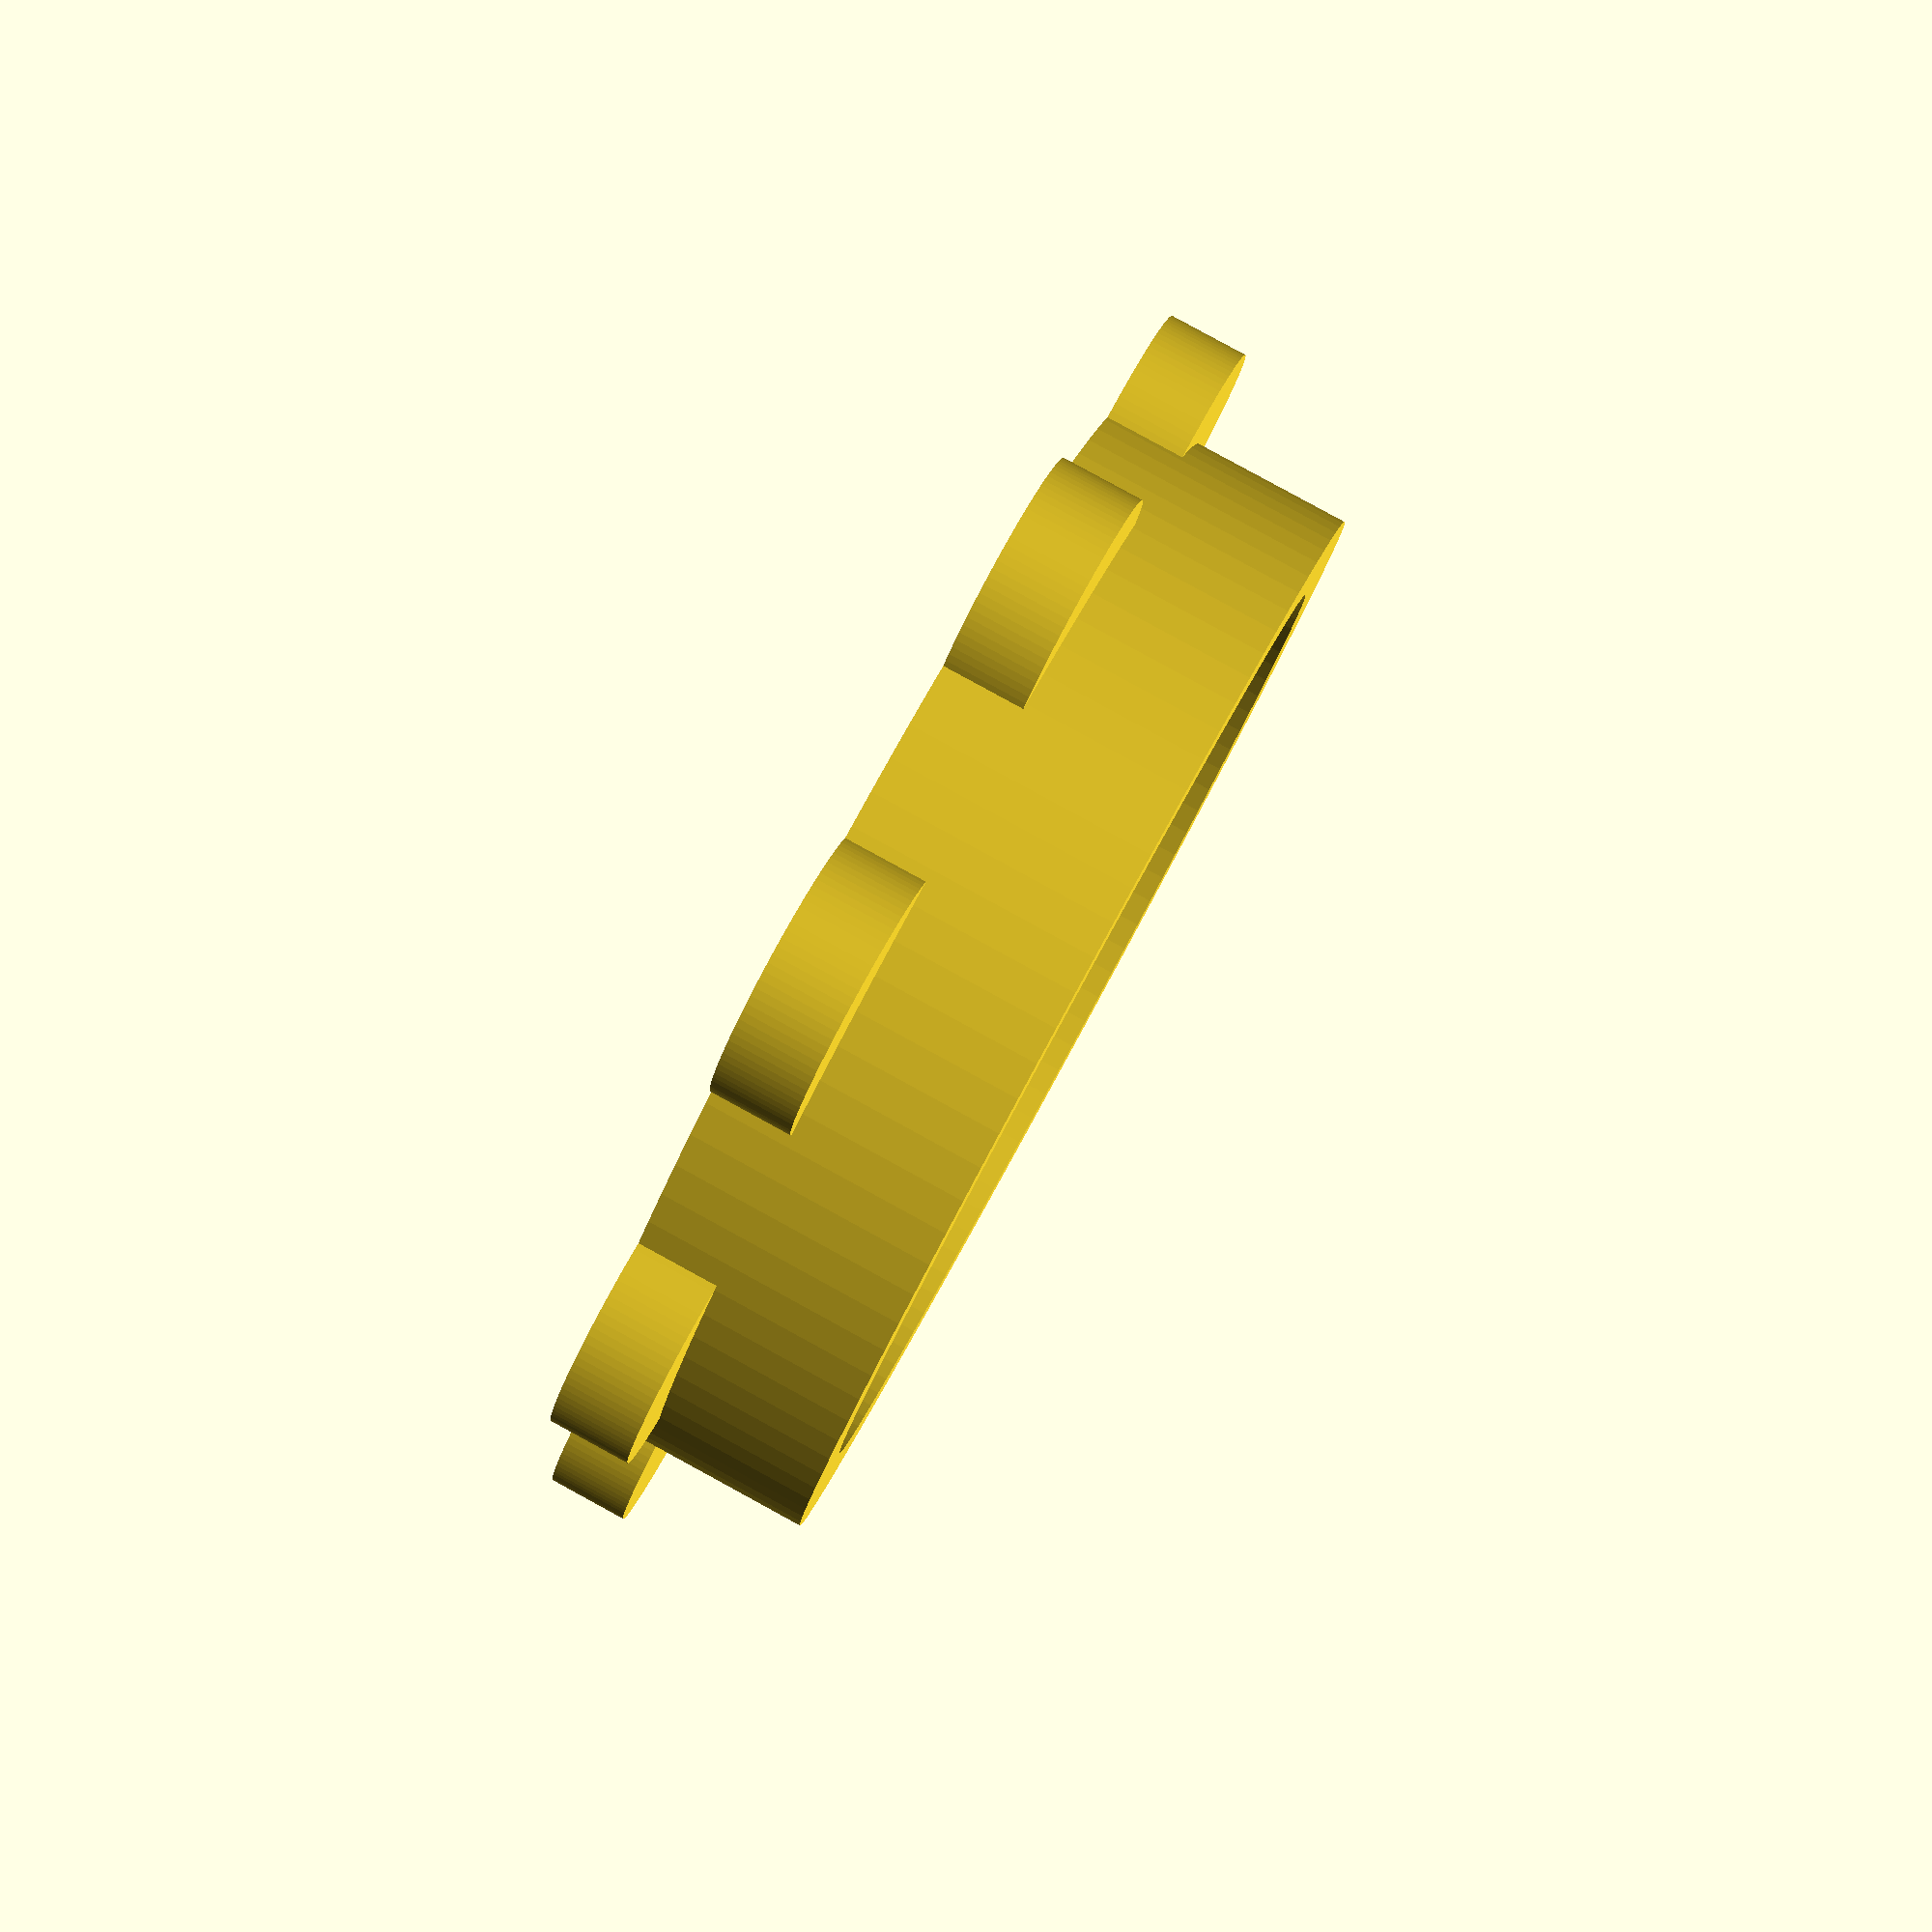
<openscad>
$fn = 100;
d_int = 59.5;
e = 5;

cran_nb =8;
cran_r = 8;

h = 15;

difference(){
    union(){
        cylinder(h, r = d_int/2+e);
        for(i=[0:8]){
            rotate([0,0,i*360/cran_nb])translate([d_int/2+e-2, 0,0])cylinder(e, r = cran_r);
        }
    }
    translate([0, 0,e])cylinder(h, r = d_int/2);
    translate([0, 0,-1])cylinder(h, r = 0.6);
    for(i=[0:8]){
        rotate([0,0,i*360/cran_nb])translate([d_int/4, 0,-1])cylinder(h, r = 0.6);
    }
}

</openscad>
<views>
elev=275.5 azim=256.9 roll=298.6 proj=p view=solid
</views>
